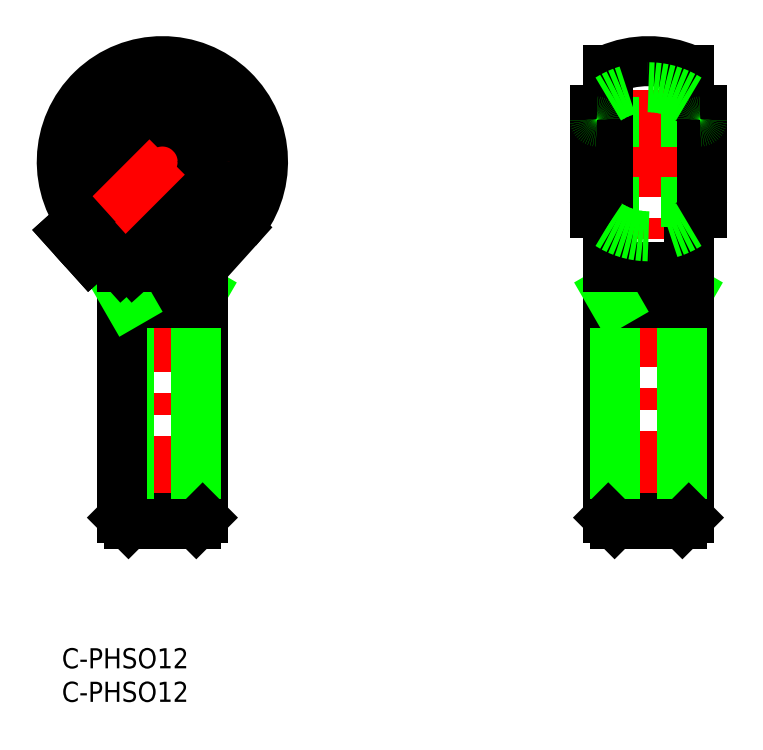
<metadata>
{"format":"dxf","ext":"dxf","renderer":"ezdxf+matplotlib","layout":"modelspace","background":"white","min_lineweight":24,"dpi":150}
</metadata>
<code>
0
SECTION
2
ENTITIES
0
LINE
8
CENTER
10
87.47
20
16.52
30
0
11
87.47
21
89.52
31
0
0
LINE
8
0
10
93.47
20
19.47
30
0
11
93.47
21
86.27
31
0
0
LINE
8
CENTER
10
77.47
20
72.52
30
0
11
97.47
21
72.52
31
0
0
LINE
8
0
10
79.77
20
78.52
30
0
11
95.17
21
78.52
31
0
0
LINE
8
0
10
79.77
20
66.52
30
0
11
95.17
21
66.52
31
0
0
ARC
8
0
10
95.17
20
66.22
30
0
40
0.3
50
0
51
90
0
ARC
8
0
10
79.77
20
66.22
30
0
40
0.3
50
90
51
180
0
LINE
8
CENTER
10
15
20
15.77
30
0
11
15
21
89.52
31
0
0
LINE
8
CENTER
10
-2
20
72.52
30
0
11
32
21
72.52
31
0
0
CIRCLE
8
0
10
15
20
72.52
30
0
40
9.348
0
CIRCLE
8
0
10
15
20
72.52
30
0
40
6
0
CIRCLE
8
0
10
15
20
72.52
30
0
40
7.7
0
LINE
8
0
10
95.47
20
64.82
30
0
11
95.47
21
80.22
31
0
0
LINE
8
0
10
79.47
20
64.82
30
0
11
79.47
21
80.22
31
0
0
LINE
8
0
10
81.47
20
19.47
30
0
11
81.47
21
86.27
31
0
0
ARC
8
0
10
87.47
20
72.52
30
0
40
15
50
66.42
51
113.6
0
TEXT
8
0
10
-2e-16
20
-3
30
0
40
3
1
C-PHSO12
11
0
21
0
31
0
73
     3
0
TEXT
8
0
10
-2e-16
20
-8
30
0
40
3
1
C-PHSO12
11
0
21
-5
31
0
73
     3
0
LINE
8
0
10
9
20
19.47
30
0
11
21
21
19.47
31
0
0
LINE
8
0
10
9.947
20
51.52
30
0
11
9.947
21
18.52
31
0
0
LINE
8
0
10
9
20
56.77
30
0
11
9
21
19.47
31
0
0
LINE
8
0
10
9
20
19.47
30
0
11
9.947
21
18.52
31
0
0
LINE
8
0
10
21
20
56.77
30
0
11
21
21
19.47
31
0
0
LINE
8
0
10
20.05
20
51.52
30
0
11
20.05
21
18.52
31
0
0
LINE
8
0
10
21
20
19.47
30
0
11
20.05
21
18.52
31
0
0
LINE
8
0
10
21
20
53.16
30
0
11
20.05
21
51.52
31
0
0
LINE
8
0
10
21
20
51.52
30
0
11
9
21
51.52
31
0
0
LINE
8
0
10
9
20
53.16
30
0
11
9.947
21
51.52
31
0
0
LINE
8
0
10
20.05
20
18.52
30
0
11
9.947
21
18.52
31
0
0
LINE
8
0
10
21
20
56.77
30
0
11
9
21
56.77
31
0
0
LINE
8
0
10
81.47
20
19.47
30
0
11
93.47
21
19.47
31
0
0
LINE
8
0
10
82.41
20
51.52
30
0
11
82.41
21
18.52
31
0
0
LINE
8
0
10
92.52
20
51.52
30
0
11
92.52
21
18.52
31
0
0
LINE
8
0
10
93.47
20
53.16
30
0
11
92.52
21
51.52
31
0
0
LINE
8
0
10
93.47
20
51.52
30
0
11
81.47
21
51.52
31
0
0
LINE
8
0
10
81.47
20
53.16
30
0
11
82.41
21
51.52
31
0
0
LINE
8
0
10
92.52
20
18.52
30
0
11
82.41
21
18.52
31
0
0
LINE
8
0
10
93.47
20
56.77
30
0
11
81.47
21
56.77
31
0
0
ARC
8
0
10
15
20
72.52
30
0
40
15
50
318
51
222
0
ARC
8
0
10
15
20
72.52
30
0
40
13.75
50
318
51
222
0
LINE
8
0
10
9
20
56.77
30
0
11
3.856
21
62.48
31
0
0
LINE
8
0
10
21
20
56.77
30
0
11
26.14
21
62.48
31
0
0
LINE
8
0
10
10.69
20
56.77
30
0
11
4.786
21
63.32
31
0
0
LINE
8
0
10
19.31
20
56.77
30
0
11
25.21
21
63.32
31
0
0
LINE
8
CENTER
10
15.71
20
73.23
30
0
11
3.672
21
61.19
31
0
0
LINE
8
CENTER
10
1.036
20
58.89
30
0
11
5.865
21
63.24
31
0
0
LINE
8
0
10
4.195
20
58.37
30
0
11
0.8483
21
62.08
31
0
0
LINE
8
0
10
0.8483
20
62.08
30
0
11
2.779
21
63.82
31
0
0
LINE
8
0
10
4.195
20
58.37
30
0
11
6.052
21
60.04
31
0
0
LINE
8
0
10
81.47
20
19.47
30
0
11
82.41
21
18.52
31
0
0
LINE
8
0
10
93.47
20
19.47
30
0
11
92.52
21
18.52
31
0
0
ARC
8
0
10
87.47
20
72.55
30
0
40
11.08
50
43.8
51
57.22
0
ARC
8
0
10
87.47
20
72.55
30
0
40
11.08
50
122.8
51
136.2
0
ARC
8
0
10
87.47
20
72.55
30
0
40
11.08
50
57.22
51
122.8
0
ARC
8
0
10
87.47
20
72.49
30
0
40
11.08
50
302.8
51
316.2
0
ARC
8
0
10
87.47
20
72.49
30
0
40
11.08
50
237.2
51
302.8
0
ARC
8
0
10
87.47
20
72.49
30
0
40
11.08
50
223.8
51
237.2
0
ARC
8
0
10
95.17
20
78.82
30
0
40
0.3
50
270
51
0
0
ARC
8
0
10
79.77
20
78.82
30
0
40
0.3
50
180
51
270
0
ENDSEC
0
EOF

</code>
